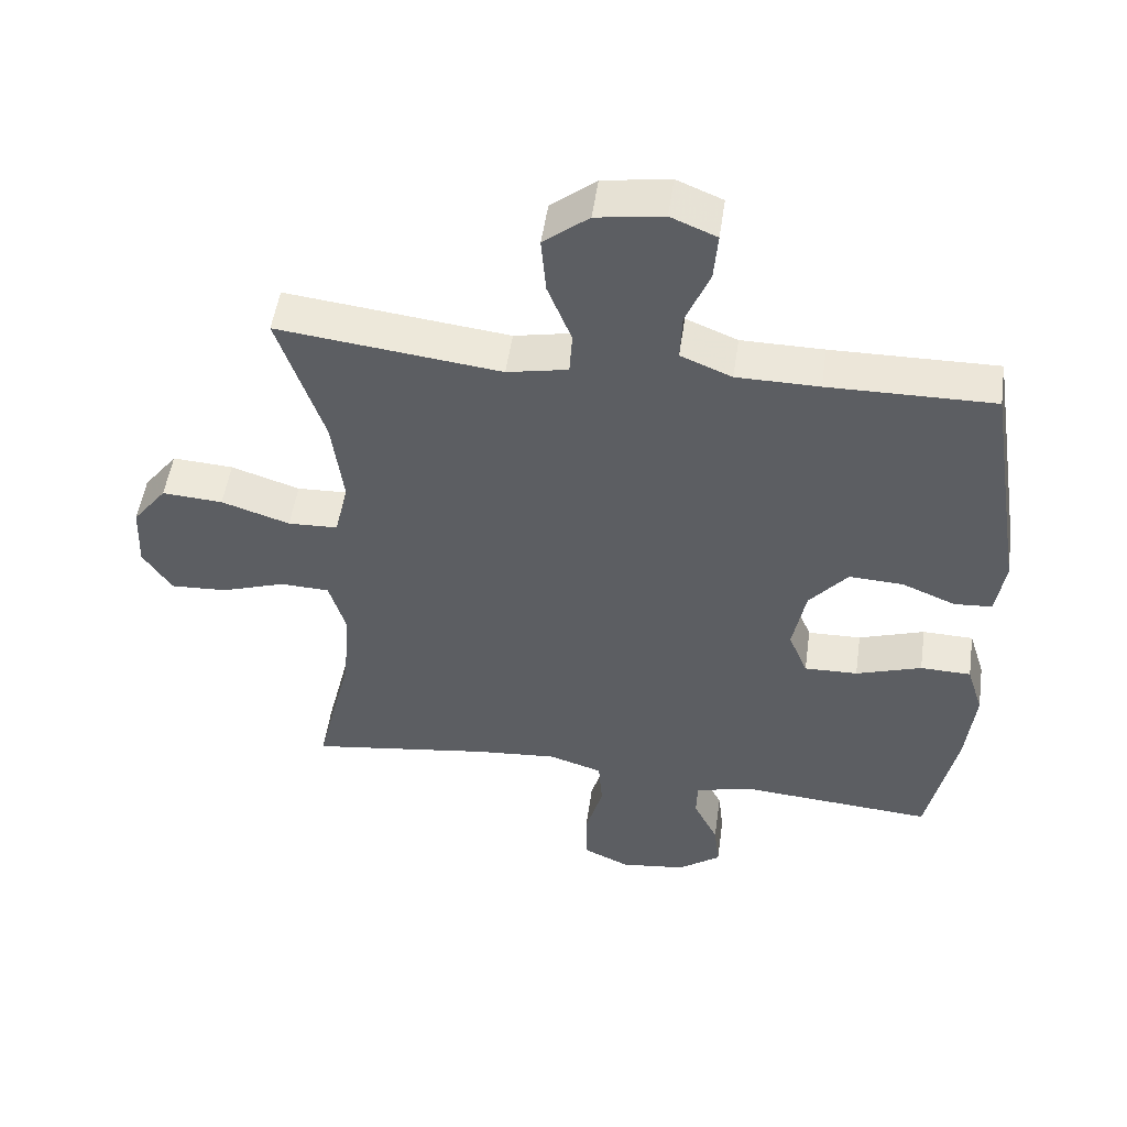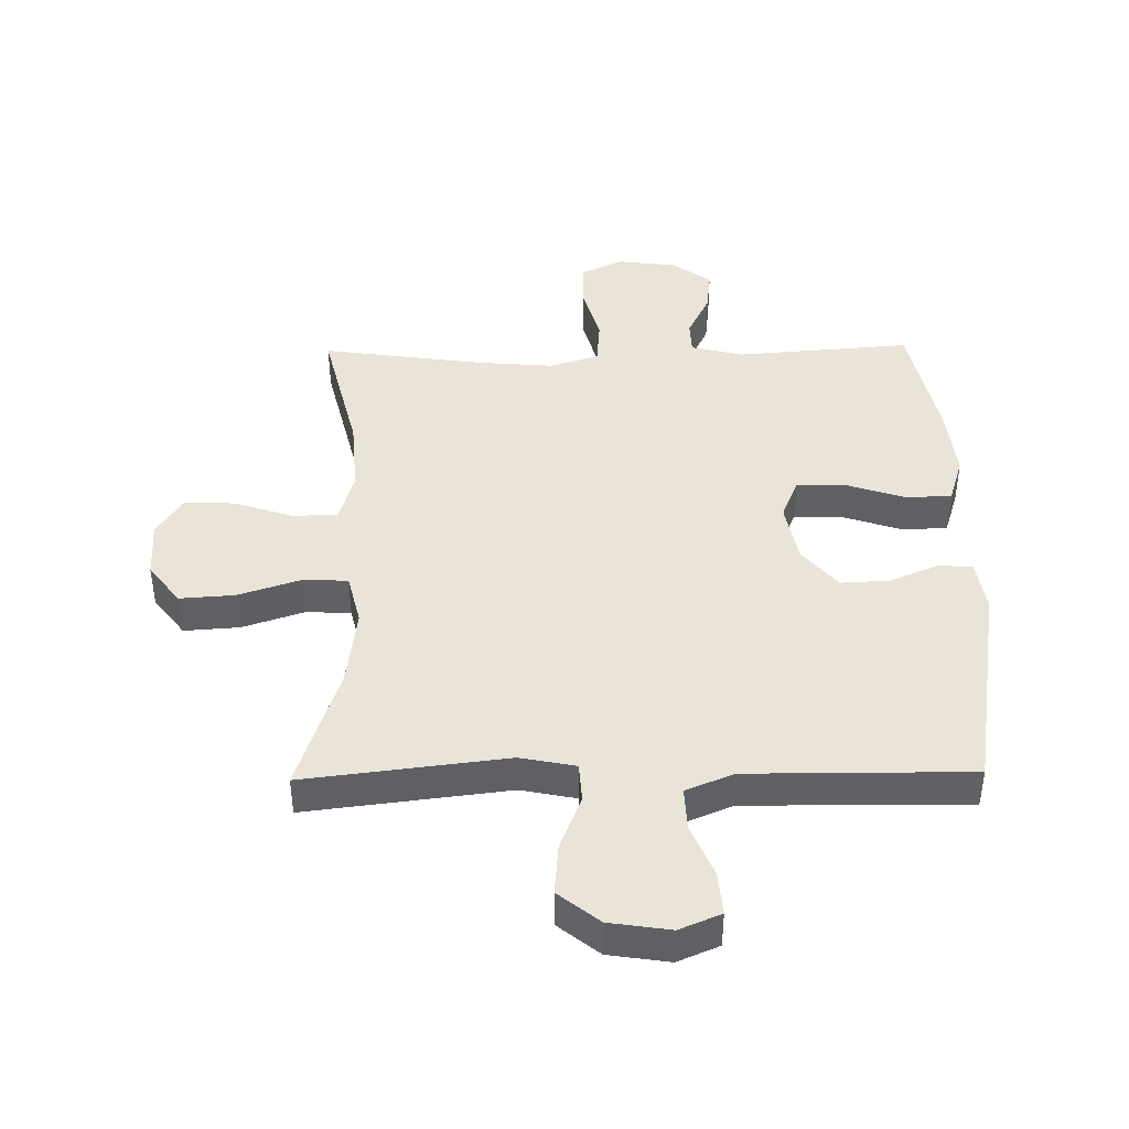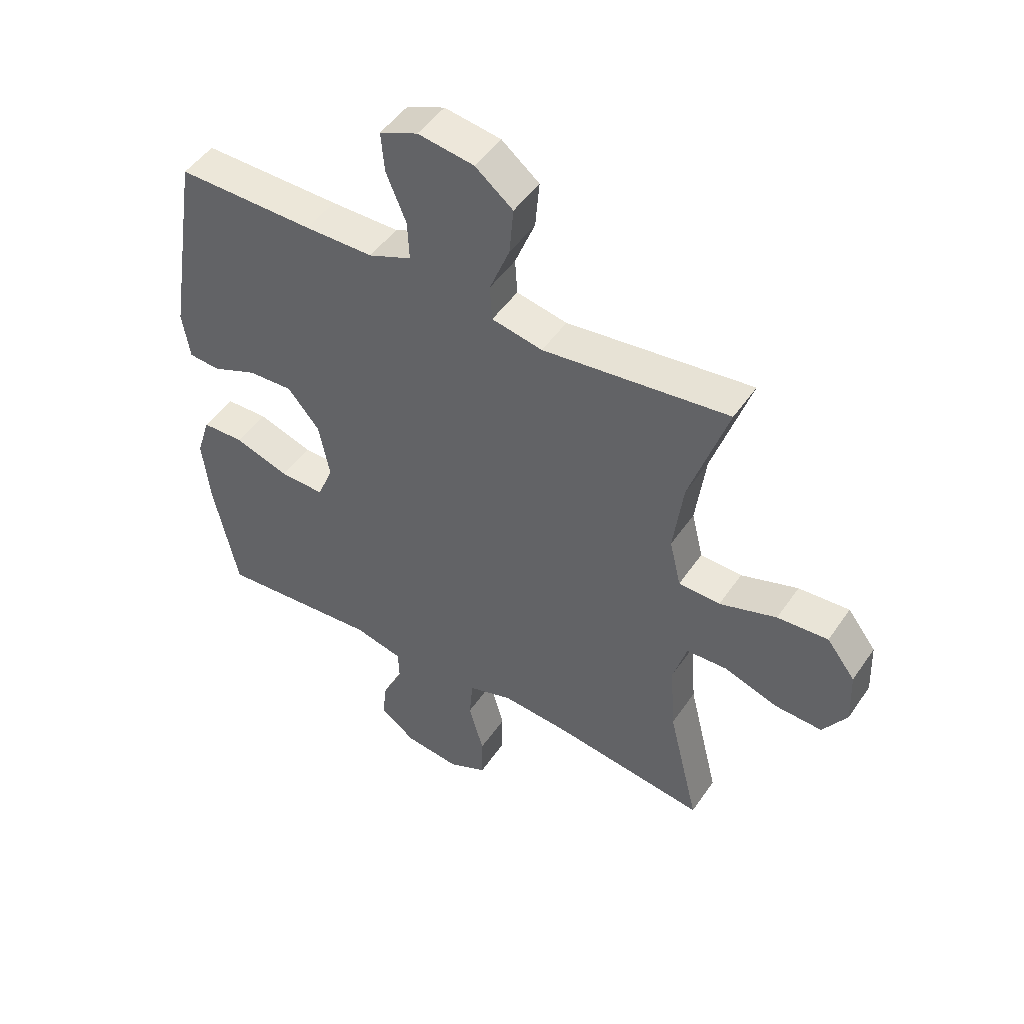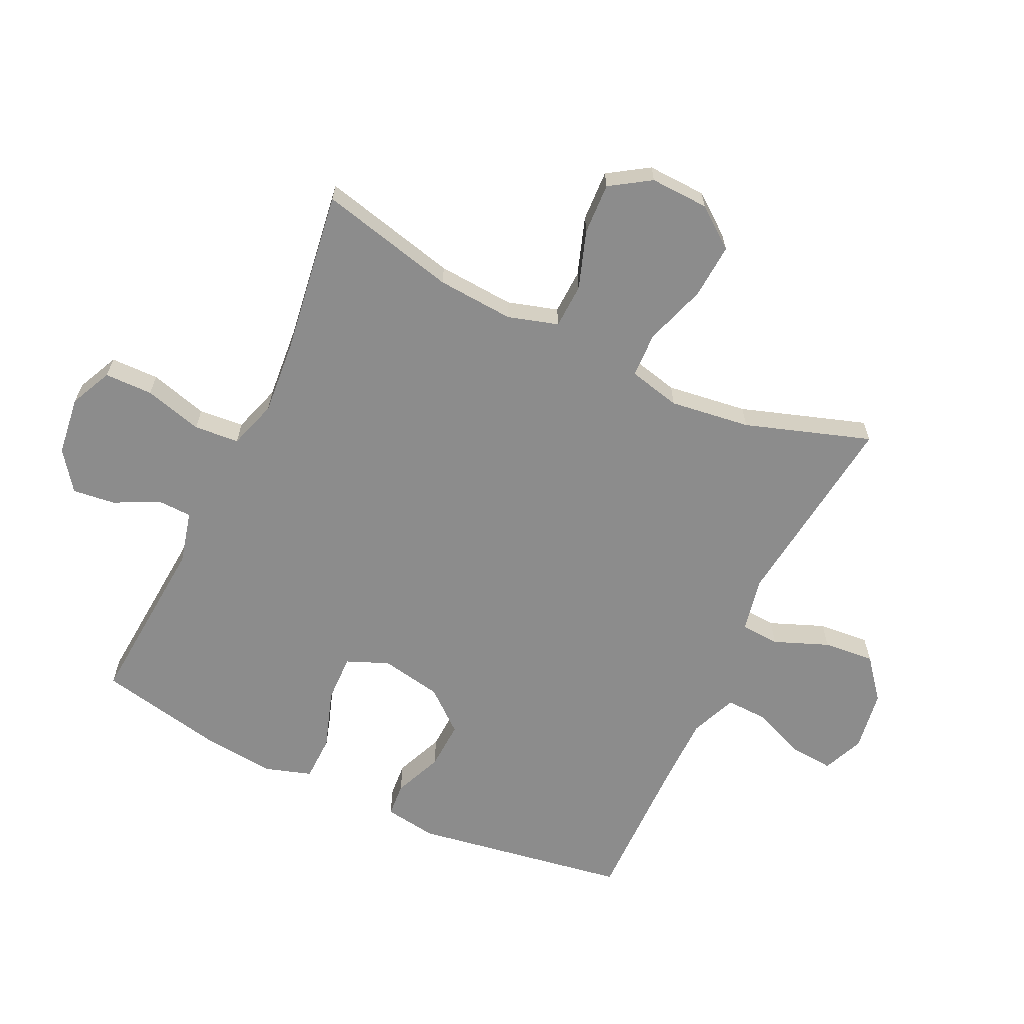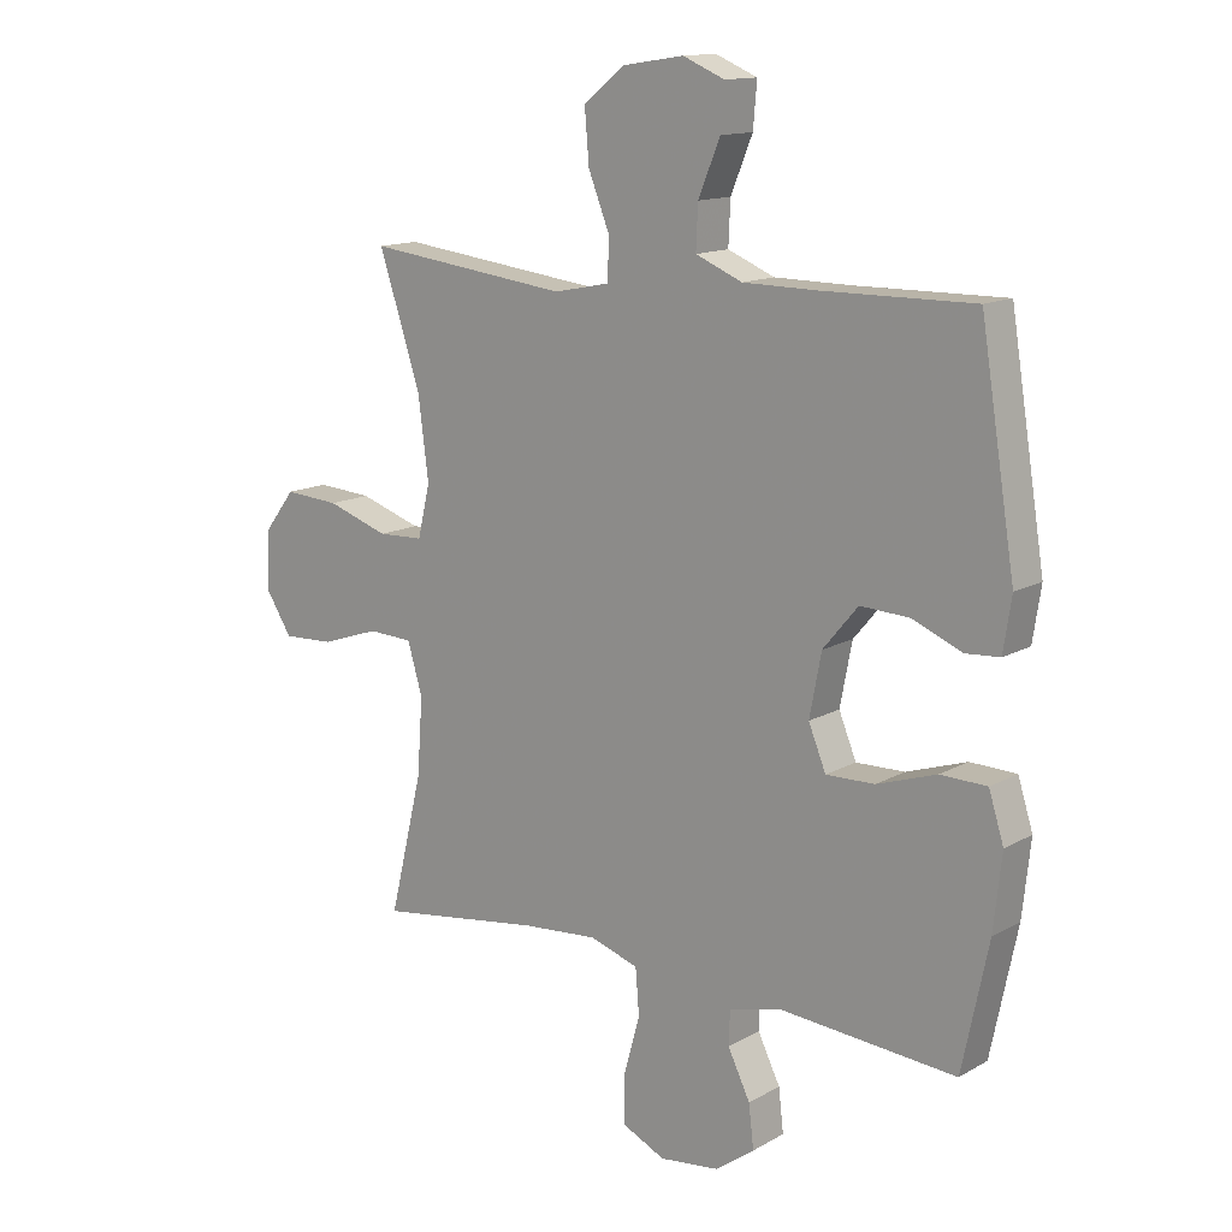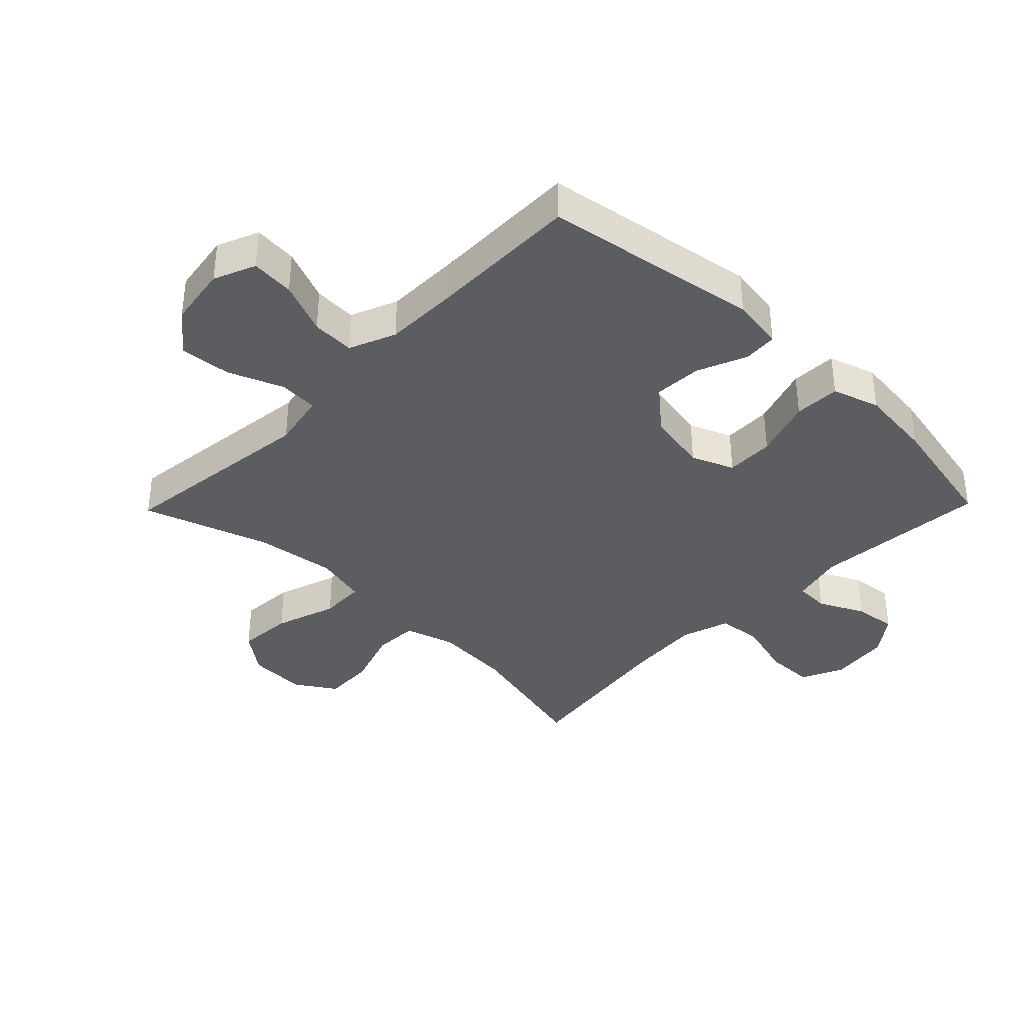
<metadata>
{"format":"obj","ext":"obj","renderer":"f3d","projection":"perspective","resolution":1024,"background":"white","views":[{"elev":51.0,"azim":8.1,"up":"+Z"},{"elev":42.9,"azim":-0.9,"up":"+Y"},{"elev":48.5,"azim":-147.2,"up":"+Z"},{"elev":-64.2,"azim":-115.3,"up":"+Y"},{"elev":13.8,"azim":39.1,"up":"+Z"},{"elev":-37.0,"azim":45.8,"up":"+Y"}]}
</metadata>
<code>
v 0.5 0.07 -0.5
v 0.217 0.07 -0.478
v 0.132 0.07 -0.499
v 0.13 0.07 -0.554
v 0.166 0.07 -0.627
v 0.174 0.07 -0.696
v 0.111 0.07 -0.742
v 0.015 0.07 -0.754
v -0.053 0.07 -0.722
v -0.054 0.07 -0.644
v -0.028 0.07 -0.55
v -0.034 0.07 -0.477
v -0.113 0.07 -0.452
v -0.233 0.07 -0.462
v -0.5 0.07 -0.5
v -0.446 0.07 -0.278
v -0.437 0.07 -0.154
v -0.461 0.07 -0.073
v -0.533 0.07 -0.07
v -0.627 0.07 -0.102
v -0.71 0.07 -0.106
v -0.752 0.07 -0.041
v -0.748 0.07 0.054
v -0.698 0.07 0.119
v -0.609 0.07 0.113
v -0.509 0.07 0.08
v -0.436 0.07 0.083
v -0.416 0.07 0.167
v -0.433 0.07 0.297
v -0.5 0.07 0.5
v -0.174 0.07 0.461
v -0.085 0.07 0.479
v -0.081 0.07 0.542
v -0.116 0.07 0.63
v -0.123 0.07 0.713
v -0.057 0.07 0.766
v 0.041 0.07 0.781
v 0.108 0.07 0.753
v 0.102 0.07 0.683
v 0.067 0.07 0.598
v 0.064 0.07 0.529
v 0.139 0.07 0.498
v 0.259 0.07 0.497
v 0.5 0.07 0.5
v 0.556 0.07 0.152
v 0.543 0.07 0.067
v 0.488 0.07 0.063
v 0.409 0.07 0.096
v 0.33 0.07 0.1
v 0.274 0.07 0.033
v 0.255 0.07 -0.066
v 0.283 0.07 -0.134
v 0.361 0.07 -0.132
v 0.457 0.07 -0.1
v 0.531 0.07 -0.102
v 0.555 0.07 -0.178
v 0.542 0.07 -0.298
v 0.5 0 -0.5
v 0.217 0 -0.478
v 0.132 0 -0.499
v 0.13 0 -0.554
v 0.166 0 -0.627
v 0.174 0 -0.696
v 0.111 0 -0.742
v 0.015 0 -0.754
v -0.053 0 -0.722
v -0.054 0 -0.644
v -0.028 0 -0.55
v -0.034 0 -0.477
v -0.113 0 -0.452
v -0.233 0 -0.462
v -0.5 0 -0.5
v -0.446 0 -0.278
v -0.437 0 -0.154
v -0.461 0 -0.073
v -0.533 0 -0.07
v -0.627 0 -0.102
v -0.71 0 -0.106
v -0.752 0 -0.041
v -0.748 0 0.054
v -0.698 0 0.119
v -0.609 0 0.113
v -0.509 0 0.08
v -0.436 0 0.083
v -0.416 0 0.167
v -0.433 0 0.297
v -0.5 0 0.5
v -0.174 0 0.461
v -0.085 0 0.479
v -0.081 0 0.542
v -0.116 0 0.63
v -0.123 0 0.713
v -0.057 0 0.766
v 0.041 0 0.781
v 0.108 0 0.753
v 0.102 0 0.683
v 0.067 0 0.598
v 0.064 0 0.529
v 0.139 0 0.498
v 0.259 0 0.497
v 0.5 0 0.5
v 0.556 0 0.152
v 0.543 0 0.067
v 0.488 0 0.063
v 0.409 0 0.096
v 0.33 0 0.1
v 0.274 0 0.033
v 0.255 0 -0.066
v 0.283 0 -0.134
v 0.361 0 -0.132
v 0.457 0 -0.1
v 0.531 0 -0.102
v 0.555 0 -0.178
v 0.542 0 -0.298
f 56 57 1 2
f 53 54 55 56
f 52 53 56 2
f 51 52 2 3
f 50 51 3
f 45 46 47 48
f 43 44 45 48
f 42 43 48 49
f 41 42 49 50
f 37 38 39 40
f 37 40 41
f 36 37 41
f 33 34 35 36
f 32 33 36 41
f 29 30 31
f 28 29 31 32
f 27 28 32 41
f 23 24 25 26
f 23 26 27
f 22 23 27
f 19 20 21 22
f 18 19 22 27
f 17 18 27 41
f 14 15 16
f 13 14 16 17
f 12 13 17 41
f 8 9 10 11
f 4 5 6 7
f 3 4 7 8
f 11 12 41 50
f 3 8 11 50
f 59 58 114 113
f 113 112 111 110
f 59 113 110 109
f 60 59 109 108
f 60 108 107
f 105 104 103 102
f 105 102 101 100
f 106 105 100 99
f 107 106 99 98
f 97 96 95 94
f 98 97 94
f 98 94 93
f 93 92 91 90
f 98 93 90 89
f 88 87 86
f 89 88 86 85
f 98 89 85 84
f 83 82 81 80
f 84 83 80
f 84 80 79
f 79 78 77 76
f 84 79 76 75
f 98 84 75 74
f 73 72 71
f 74 73 71 70
f 98 74 70 69
f 68 67 66 65
f 64 63 62 61
f 65 64 61 60
f 107 98 69 68
f 107 68 65 60
f 1 58 59 2
f 2 59 60 3
f 3 60 61 4
f 4 61 62 5
f 5 62 63 6
f 6 63 64 7
f 7 64 65 8
f 8 65 66 9
f 9 66 67 10
f 10 67 68 11
f 11 68 69 12
f 12 69 70 13
f 13 70 71 14
f 14 71 72 15
f 15 72 73 16
f 16 73 74 17
f 17 74 75 18
f 18 75 76 19
f 19 76 77 20
f 20 77 78 21
f 21 78 79 22
f 22 79 80 23
f 23 80 81 24
f 24 81 82 25
f 25 82 83 26
f 26 83 84 27
f 27 84 85 28
f 28 85 86 29
f 29 86 87 30
f 30 87 88 31
f 31 88 89 32
f 32 89 90 33
f 33 90 91 34
f 34 91 92 35
f 35 92 93 36
f 36 93 94 37
f 37 94 95 38
f 38 95 96 39
f 39 96 97 40
f 40 97 98 41
f 41 98 99 42
f 42 99 100 43
f 43 100 101 44
f 44 101 102 45
f 45 102 103 46
f 46 103 104 47
f 47 104 105 48
f 48 105 106 49
f 49 106 107 50
f 50 107 108 51
f 51 108 109 52
f 52 109 110 53
f 53 110 111 54
f 54 111 112 55
f 55 112 113 56
f 56 113 114 57
f 57 114 58 1

</code>
